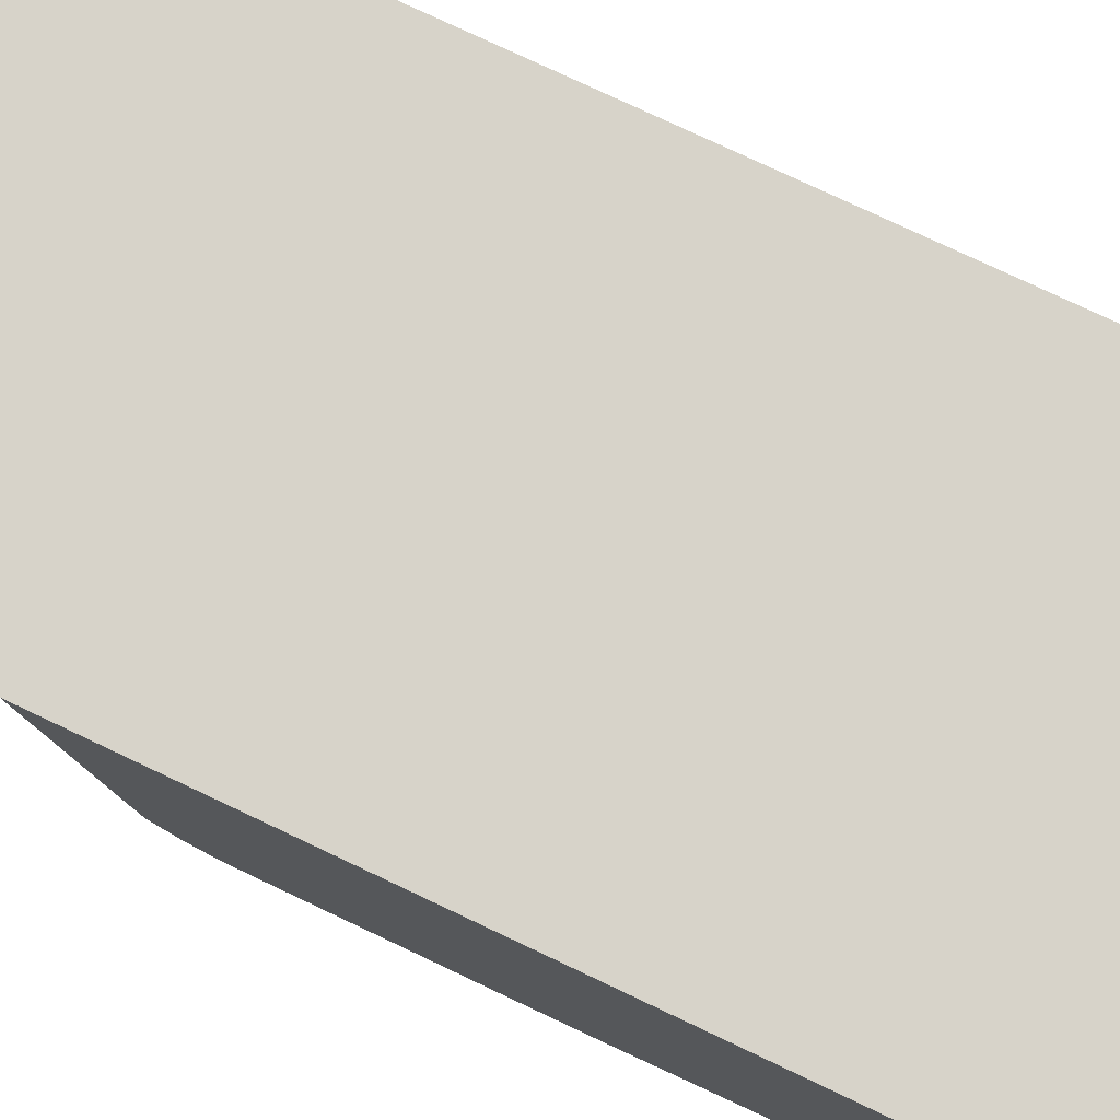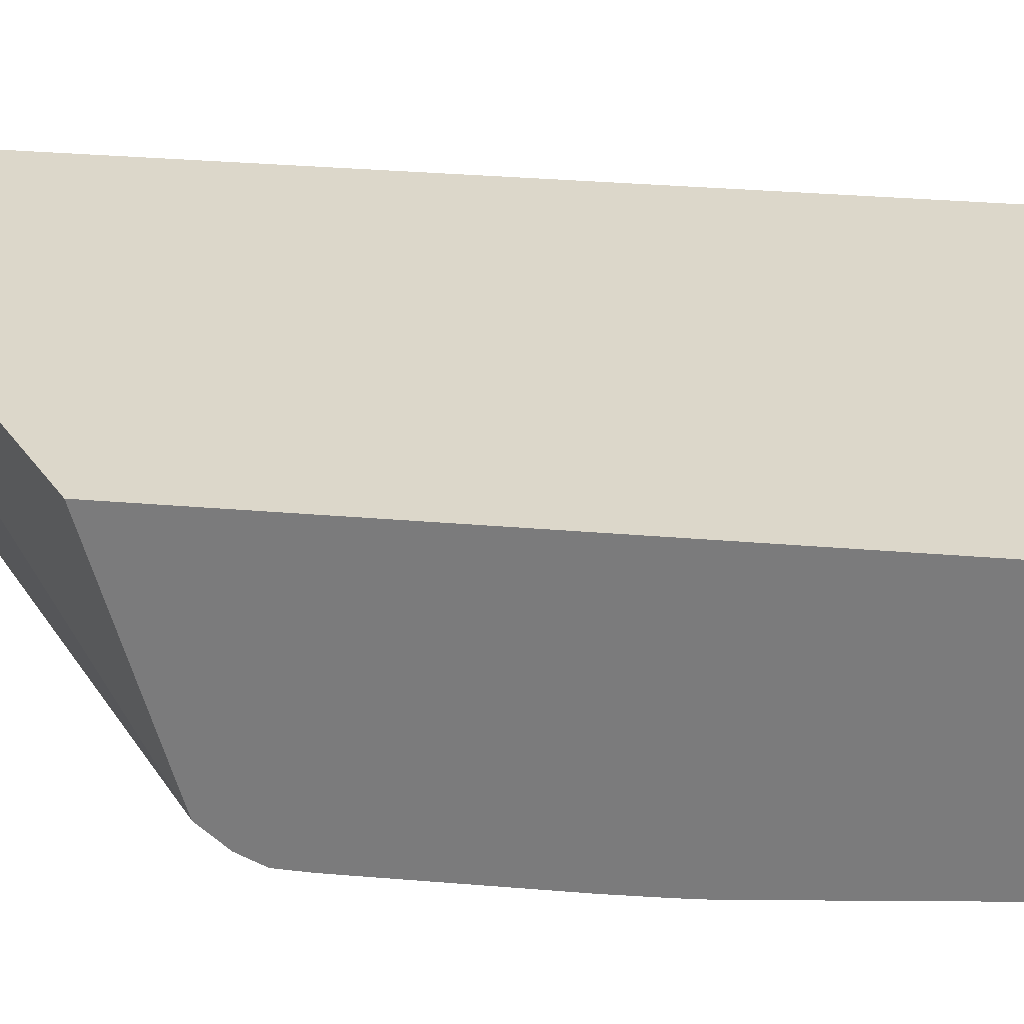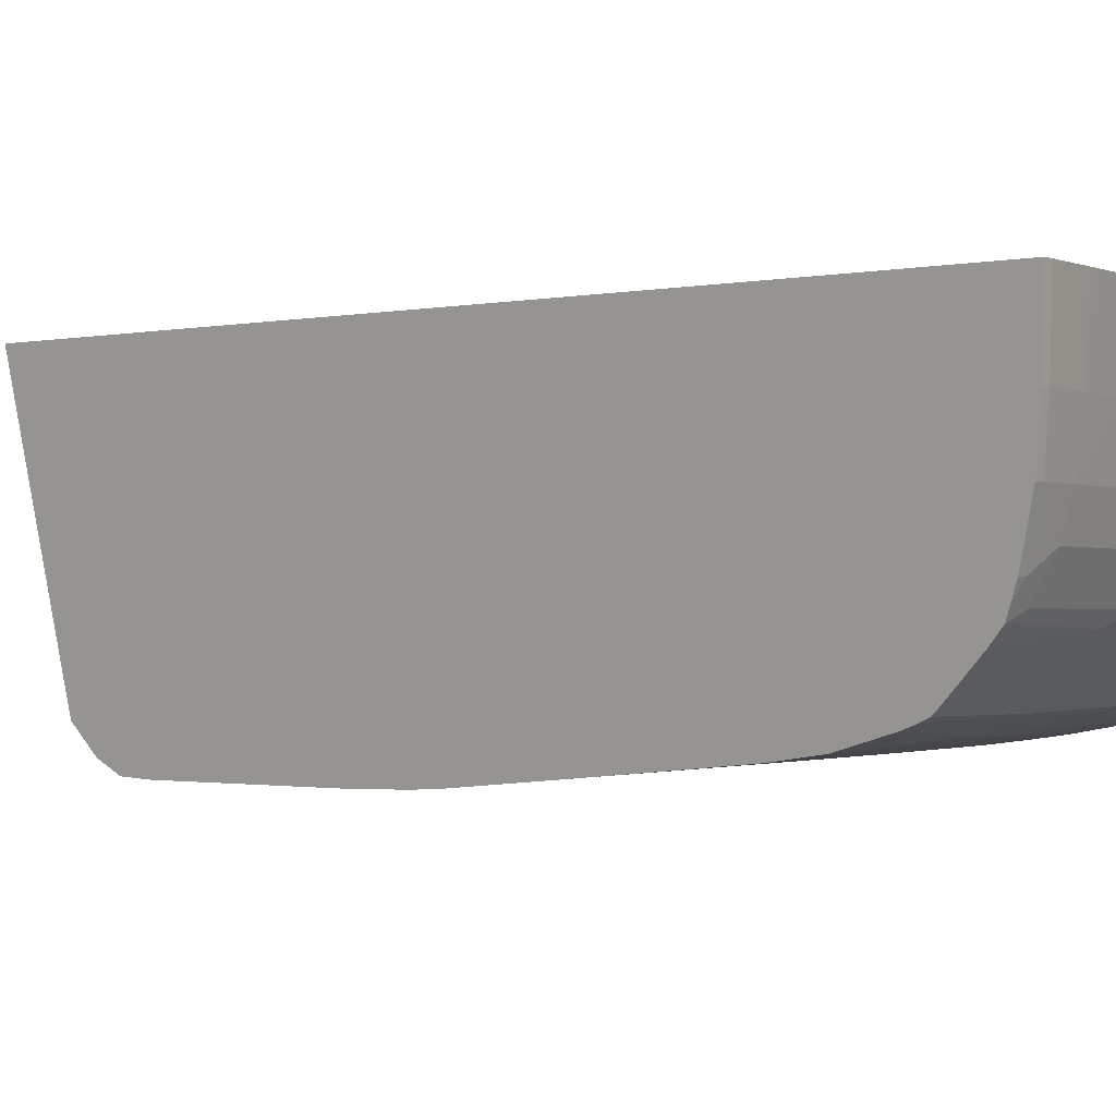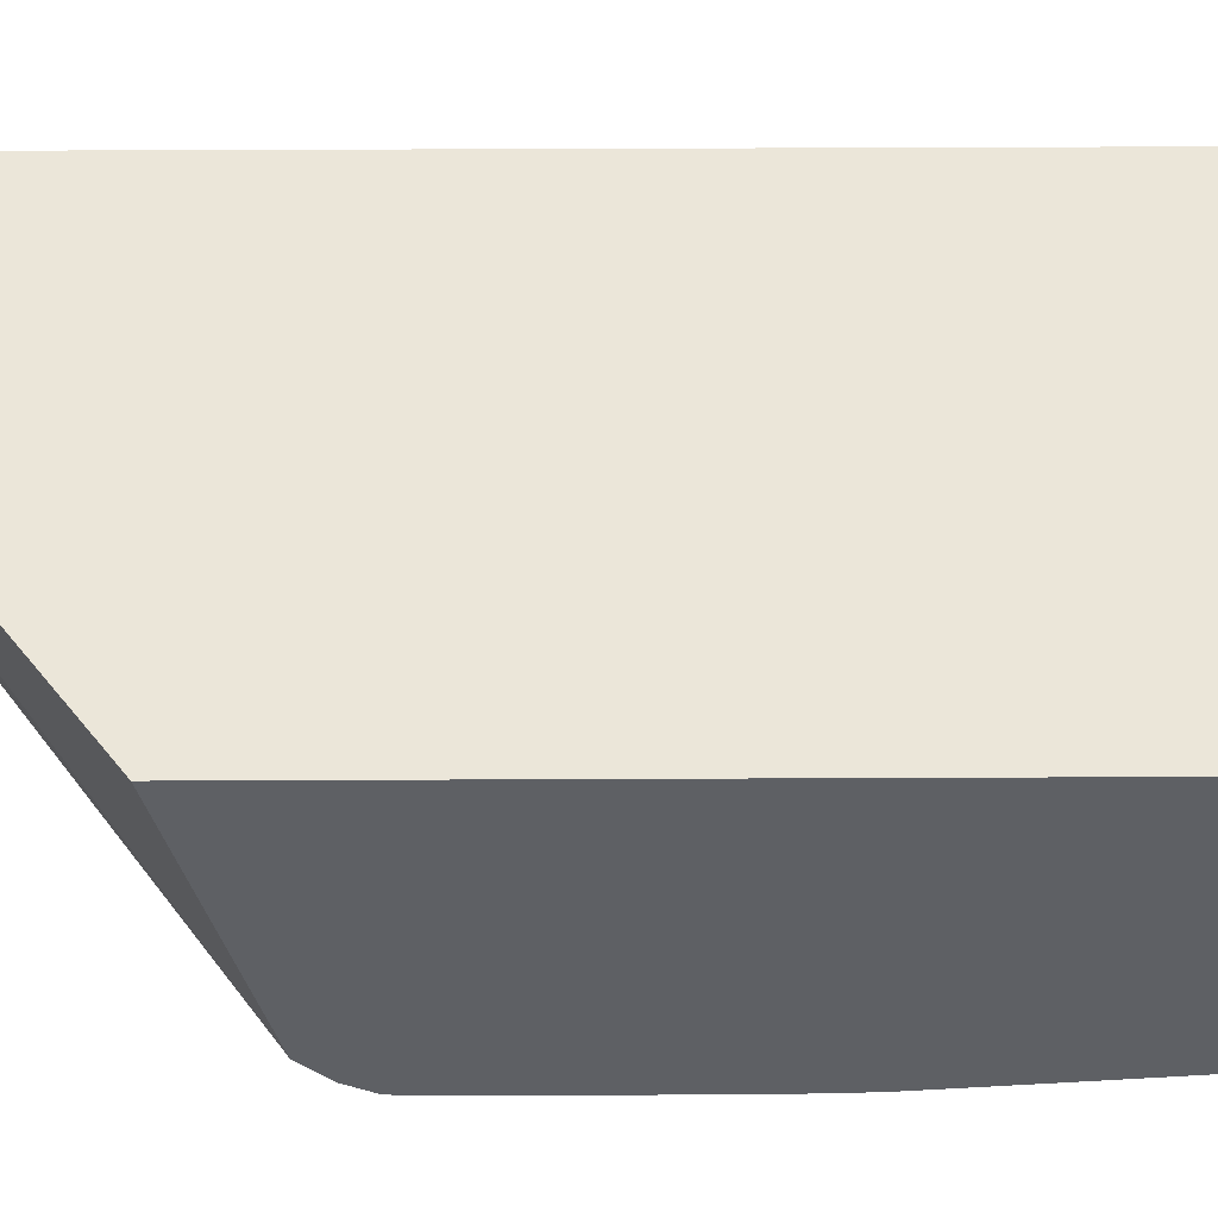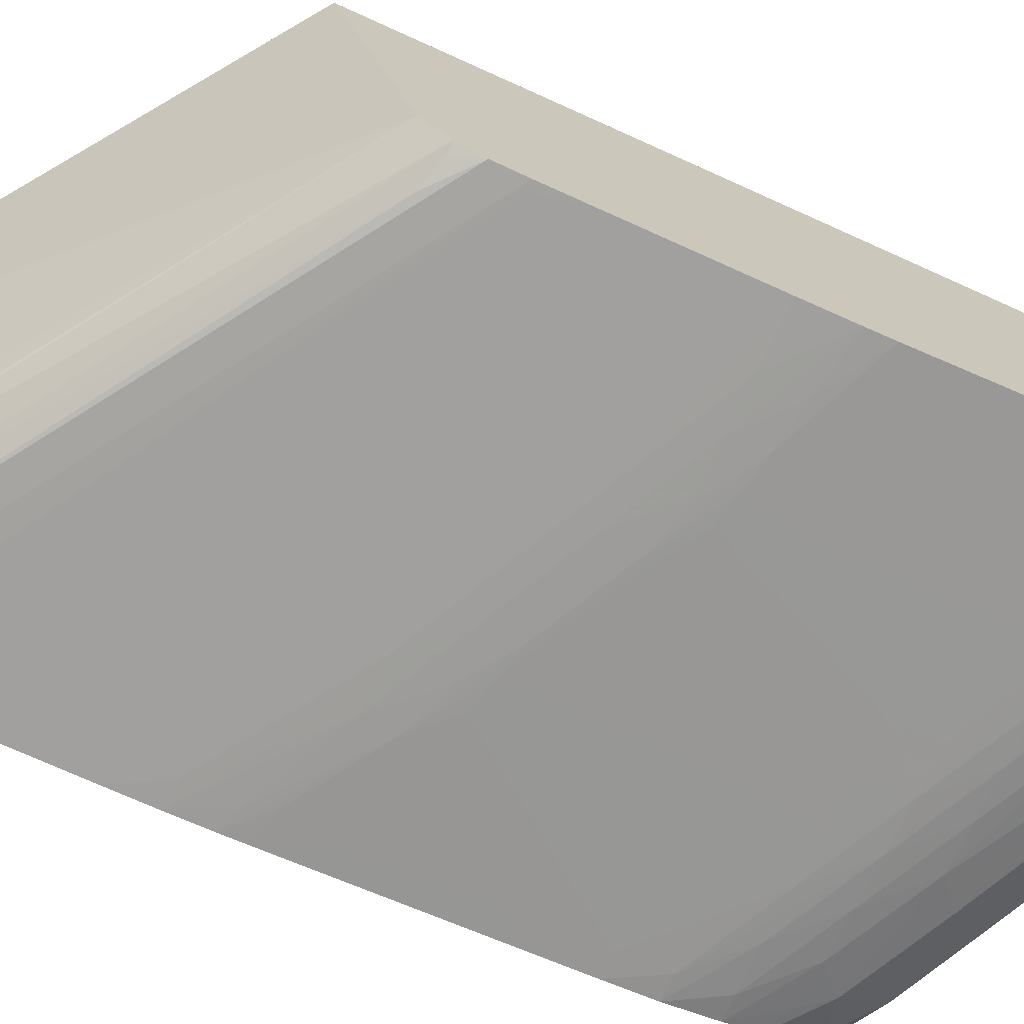
<metadata>
{"format":"obj","ext":"obj","renderer":"f3d","projection":"perspective","resolution":1024,"background":"white","views":[{"elev":76.2,"azim":-64.6,"up":"+Y"},{"elev":30.5,"azim":-82.9,"up":"+Y"},{"elev":-0.9,"azim":-43.9,"up":"+Y"},{"elev":47.0,"azim":-90.3,"up":"+Y"},{"elev":-71.8,"azim":-114.5,"up":"+Y"}]}
</metadata>
<code>
v 0.04801 -0.0143 0.08835
v 0.04749 -0.0143 0.08865
v 0.04801 -0.01551 0.08831
v 0.04801 -0.0143 0.04536
v 0.04698 -0.01699 0.08883
v 0.04698 -0.0143 0.08893
v 0.04801 -0.01699 0.08825
v 0.04801 -0.02299 0.04863
v 0.02657 -0.0246 0.06343
v 0.02657 -0.02299 0.06295
v 0.02657 -0.0143 0.0604
v 0.04698 -0.01899 0.08866
v 0.04554 -0.0143 0.08969
v 0.04544 -0.01699 0.08964
v 0.04801 -0.01899 0.08808
v 0.04801 -0.02463 0.04934
v 0.04754 -0.02442 0.0495
v 0.02657 -0.02557 0.06455
v 0.02657 -0.0143 0.09701
v 0.04525 -0.01899 0.08956
v 0.04801 -0.02006 0.08792
v 0.04444 -0.01699 0.0901
v 0.04355 -0.0143 0.0906
v 0.04801 -0.02554 0.05062
v 0.02699 -0.02571 0.06453
v 0.02657 -0.02604 0.06559
v 0.02657 -0.01699 0.09692
v 0.02699 -0.0143 0.0969
v 0.04425 -0.01899 0.09002
v 0.04407 -0.0201 0.08993
v 0.04801 -0.02118 0.08745
v 0.04693 -0.02083 0.08823
v 0.04024 -0.01699 0.09201
v 0.04013 -0.01849 0.09196
v 0.0419 -0.0143 0.09135
v 0.04801 -0.02603 0.05168
v 0.04782 -0.02603 0.05179
v 0.02825 -0.02596 0.06417
v 0.02657 -0.0261 0.06691
v 0.02657 -0.01899 0.09676
v 0.02699 -0.01699 0.09681
v 0.02911 -0.0143 0.09623
v 0.03993 -0.01982 0.09187
v 0.03851 -0.02099 0.09213
v 0.04291 -0.02086 0.09017
v 0.04352 -0.02144 0.08966
v 0.04483 -0.02086 0.08927
v 0.04756 -0.02138 0.08763
v 0.04801 -0.0226 0.08648
v 0.04623 -0.02215 0.08803
v 0.03948 -0.0143 0.09245
v 0.03898 -0.0143 0.09267
v 0.03898 -0.01699 0.09258
v 0.03699 -0.01699 0.09345
v 0.03699 -0.01899 0.09328
v 0.03915 -0.01909 0.09232
v 0.04801 -0.02608 0.05297
v 0.02699 -0.0261 0.06691
v 0.02657 -0.0261 0.06891
v 0.04698 -0.0261 0.05491
v 0.02657 -0.02099 0.09629
v 0.02696 -0.02099 0.09619
v 0.02832 -0.02032 0.096
v 0.02699 -0.01899 0.09665
v 0.02867 -0.01899 0.09612
v 0.02892 -0.01699 0.0962
v 0.02918 -0.0151 0.09618
v 0.02954 -0.0143 0.09609
v 0.03699 -0.02099 0.09277
v 0.03807 -0.02203 0.09193
v 0.04219 -0.0221 0.08998
v 0.04682 -0.02293 0.08679
v 0.04608 -0.02402 0.08595
v 0.04801 -0.02362 0.08526
v 0.04498 -0.02244 0.08832
v 0.03694 -0.0143 0.09356
v 0.03682 -0.01519 0.09358
v 0.03604 -0.01466 0.09392
v 0.03594 -0.01699 0.09388
v 0.0357 -0.01899 0.0938
v 0.03433 -0.02033 0.09401
v 0.04801 -0.0261 0.05491
v 0.02657 -0.0261 0.0749
v 0.02657 -0.02161 0.09607
v 0.0276 -0.02165 0.09575
v 0.03362 -0.02167 0.09376
v 0.03099 -0.01699 0.09551
v 0.02992 -0.01699 0.09587
v 0.03469 -0.01899 0.09413
v 0.03165 -0.0143 0.09539
v 0.03499 -0.021 0.09352
v 0.03229 -0.0221 0.09398
v 0.03699 -0.02227 0.09214
v 0.03797 -0.02399 0.08989
v 0.0428 -0.02293 0.0888
v 0.04498 -0.02453 0.0849
v 0.04684 -0.02422 0.08485
v 0.04801 -0.02415 0.08436
v 0.04498 -0.02344 0.08717
v 0.04208 -0.02402 0.08794
v 0.04098 -0.02453 0.0869
v 0.03606 -0.0143 0.09392
v 0.03557 -0.0143 0.09409
v 0.03519 -0.01519 0.09418
v 0.03299 -0.01699 0.09485
v 0.04801 -0.0261 0.06291
v 0.02699 -0.0261 0.0749
v 0.02657 -0.02605 0.07702
v 0.02657 -0.02199 0.09592
v 0.0269 -0.02298 0.09485
v 0.03291 -0.02299 0.09285
v 0.03499 -0.02265 0.09251
v 0.02657 -0.02252 0.09543
v 0.03354 -0.02387 0.09168
v 0.03221 -0.02403 0.09195
v 0.03664 -0.0241 0.09009
v 0.03718 -0.02437 0.08909
v 0.04298 -0.02477 0.0849
v 0.04698 -0.02474 0.0829
v 0.04801 -0.02456 0.08297
v 0.03499 -0.02468 0.0889
v 0.03898 -0.02475 0.0869
v 0.04801 -0.02608 0.06491
v 0.04698 -0.0261 0.06491
v 0.04098 -0.0261 0.06891
v 0.03299 -0.0261 0.0729
v 0.02899 -0.02609 0.0749
v 0.02657 -0.02601 0.0781
v 0.03099 -0.02608 0.0749
v 0.02899 -0.02604 0.07664
v 0.02657 -0.02347 0.09443
v 0.03099 -0.02455 0.09089
v 0.03292 -0.02428 0.09096
v 0.02657 -0.02399 0.09388
v 0.02657 -0.02416 0.09344
v 0.04098 -0.02494 0.0849
v 0.04498 -0.02493 0.0829
v 0.04801 -0.02497 0.0809
v 0.02899 -0.02471 0.09089
v 0.03299 -0.02484 0.0889
v 0.03699 -0.02491 0.0869
v 0.04801 -0.02603 0.06663
v 0.04701 -0.02604 0.06699
v 0.04298 -0.02607 0.06891
v 0.04498 -0.02609 0.06691
v 0.03898 -0.02608 0.0709
v 0.03499 -0.02608 0.0729
v 0.03699 -0.0261 0.0709
v 0.02657 -0.026 0.07813
v 0.03099 -0.02602 0.07628
v 0.03298 -0.02604 0.07501
v 0.02657 -0.02432 0.09295
v 0.03898 -0.02506 0.0849
v 0.04298 -0.02505 0.0829
v 0.04698 -0.02504 0.0809
v 0.04801 -0.02515 0.0789
v 0.02699 -0.02483 0.09089
v 0.03099 -0.02497 0.0889
v 0.03499 -0.02502 0.0869
v 0.04801 -0.02597 0.06761
v 0.04636 -0.02601 0.06816
v 0.04298 -0.02602 0.07029
v 0.04097 -0.02604 0.07099
v 0.03898 -0.02603 0.07239
v 0.03499 -0.02603 0.07441
v 0.03231 -0.026 0.07603
v 0.03099 -0.02594 0.07728
v 0.03099 -0.02581 0.0789
v 0.02699 -0.02577 0.0809
v 0.02657 -0.02581 0.08058
v 0.02657 -0.02485 0.09089
v 0.03898 -0.02521 0.0829
v 0.04098 -0.02514 0.0829
v 0.03299 -0.02509 0.0869
v 0.03699 -0.02512 0.0849
v 0.03699 -0.02529 0.0829
v 0.03499 -0.02568 0.0789
v 0.03364 -0.02598 0.07574
v 0.04298 -0.02552 0.0769
v 0.04498 -0.02513 0.0809
v 0.04698 -0.0252 0.0789
v 0.04498 -0.02559 0.0749
v 0.04498 -0.02573 0.0729
v 0.04801 -0.02522 0.07793
v 0.02899 -0.02505 0.0889
v 0.04698 -0.02578 0.0709
v 0.04801 -0.02559 0.0729
v 0.04538 -0.02596 0.0695
v 0.04404 -0.02599 0.06995
v 0.04298 -0.02595 0.07128
v 0.04162 -0.02598 0.07171
v 0.04029 -0.026 0.07206
v 0.03633 -0.026 0.07408
v 0.03298 -0.02592 0.07678
v 0.03499 -0.02552 0.0809
v 0.03299 -0.02575 0.0789
v 0.03099 -0.02548 0.0829
v 0.02899 -0.02538 0.0849
v 0.02899 -0.02522 0.0869
v 0.02657 -0.02565 0.08247
v 0.02657 -0.02511 0.0889
v 0.03898 -0.02537 0.0809
v 0.03499 -0.02584 0.0769
v 0.03699 -0.02576 0.0769
v 0.03898 -0.02568 0.0769
v 0.03099 -0.02516 0.0869
v 0.03499 -0.02519 0.0849
v 0.03499 -0.02595 0.07541
v 0.04298 -0.02567 0.0749
v 0.04498 -0.02528 0.0789
v 0.04298 -0.02583 0.0729
v 0.04698 -0.02549 0.0749
v 0.04801 -0.02537 0.07593
v 0.02699 -0.02527 0.0869
v 0.03699 -0.02592 0.07481
v 0.02657 -0.02548 0.08448
v 0.02657 -0.02528 0.0869
f 1 2 3
f 1 3 7
f 1 7 15
f 1 15 21
f 1 21 31
f 1 31 49
f 1 49 74
f 1 74 98
f 1 98 120
f 1 120 138
f 1 138 156
f 1 156 184
f 1 184 213
f 1 213 187
f 1 187 160
f 1 160 142
f 1 142 123
f 1 123 106
f 1 106 82
f 1 82 57
f 1 57 36
f 1 36 24
f 1 24 16
f 1 16 8
f 1 8 4
f 1 4 11
f 1 11 19
f 1 19 28
f 1 28 42
f 1 42 68
f 1 68 90
f 1 90 103
f 1 103 102
f 1 102 76
f 1 76 52
f 1 52 51
f 1 51 35
f 1 35 23
f 1 23 13
f 1 13 6
f 1 6 2
f 2 5 3
f 2 6 5
f 3 5 7
f 4 8 9
f 4 9 10
f 4 10 11
f 5 12 15
f 5 15 7
f 5 6 13
f 5 13 14
f 5 14 12
f 8 16 17
f 8 17 9
f 9 18 26
f 9 26 39
f 9 39 59
f 9 59 83
f 9 83 108
f 9 108 128
f 9 128 149
f 9 149 170
f 9 170 200
f 9 200 216
f 9 216 217
f 9 217 201
f 9 201 171
f 9 171 152
f 9 152 135
f 9 135 134
f 9 134 131
f 9 131 113
f 9 113 109
f 9 109 84
f 9 84 61
f 9 61 40
f 9 40 27
f 9 27 19
f 9 19 11
f 9 11 10
f 9 17 16
f 9 16 18
f 12 14 20
f 12 20 21
f 12 21 15
f 13 22 14
f 13 23 22
f 14 22 29
f 14 29 20
f 16 24 18
f 18 25 26
f 18 24 25
f 19 27 41
f 19 41 28
f 20 29 30
f 20 30 21
f 21 30 32
f 21 32 31
f 22 23 33
f 22 33 34
f 22 34 29
f 23 35 33
f 24 36 37
f 24 37 38
f 24 38 25
f 25 38 26
f 26 38 37
f 26 37 36
f 26 36 39
f 27 40 64
f 27 64 41
f 28 41 42
f 29 34 43
f 29 43 30
f 30 43 44
f 30 44 45
f 30 45 46
f 30 46 47
f 30 47 32
f 31 32 48
f 31 48 49
f 32 47 50
f 32 50 48
f 33 35 51
f 33 51 52
f 33 52 53
f 33 53 34
f 34 53 54
f 34 54 55
f 34 55 56
f 34 56 43
f 36 57 39
f 39 58 59
f 39 57 60
f 39 60 58
f 40 61 62
f 40 62 63
f 40 63 64
f 41 64 65
f 41 65 66
f 41 66 42
f 42 66 67
f 42 67 68
f 43 56 55
f 43 55 69
f 43 69 44
f 44 70 45
f 44 69 70
f 45 70 46
f 46 70 71
f 46 71 50
f 46 50 47
f 48 50 49
f 49 72 73
f 49 73 74
f 49 50 72
f 50 71 75
f 50 75 73
f 50 73 72
f 52 76 54
f 52 54 53
f 54 76 77
f 54 77 78
f 54 78 79
f 54 79 55
f 55 79 80
f 55 80 81
f 55 81 69
f 57 82 60
f 58 60 82
f 58 82 106
f 58 106 125
f 58 125 148
f 58 148 126
f 58 126 107
f 58 107 83
f 58 83 59
f 61 84 62
f 62 84 85
f 62 85 63
f 63 65 64
f 63 85 86
f 63 86 81
f 63 81 65
f 65 87 88
f 65 88 66
f 65 81 89
f 65 89 87
f 66 88 67
f 67 88 87
f 67 87 68
f 68 87 90
f 69 81 91
f 69 91 70
f 70 91 86
f 70 86 92
f 70 92 93
f 70 93 94
f 70 94 71
f 71 94 95
f 71 95 75
f 73 96 97
f 73 97 98
f 73 98 74
f 73 75 99
f 73 99 100
f 73 100 101
f 73 101 96
f 75 95 100
f 75 100 99
f 76 102 77
f 77 102 78
f 78 102 103
f 78 103 79
f 79 89 80
f 79 103 104
f 79 104 90
f 79 90 105
f 79 105 89
f 80 89 81
f 81 86 91
f 83 107 108
f 84 109 85
f 85 109 86
f 86 109 92
f 87 105 90
f 87 89 105
f 90 104 103
f 92 110 111
f 92 111 112
f 92 112 93
f 92 109 113
f 92 113 110
f 93 112 94
f 94 112 114
f 94 114 115
f 94 115 116
f 94 116 117
f 94 117 101
f 94 101 100
f 94 100 95
f 96 101 118
f 96 118 119
f 96 119 120
f 96 120 97
f 97 120 98
f 101 117 121
f 101 121 122
f 101 122 118
f 106 123 124
f 106 124 125
f 107 126 127
f 107 127 108
f 108 127 129
f 108 129 130
f 108 130 128
f 110 131 111
f 110 113 131
f 111 131 115
f 111 115 114
f 111 114 112
f 115 132 133
f 115 133 116
f 115 131 134
f 115 134 135
f 115 135 132
f 116 133 117
f 117 133 132
f 117 132 121
f 118 136 137
f 118 137 119
f 118 122 136
f 119 137 138
f 119 138 120
f 121 132 139
f 121 139 140
f 121 140 141
f 121 141 122
f 122 141 136
f 123 142 143
f 123 143 144
f 123 144 145
f 123 145 124
f 124 145 125
f 125 145 144
f 125 144 146
f 125 146 147
f 125 147 148
f 126 147 127
f 126 148 147
f 127 147 129
f 128 130 150
f 128 150 149
f 129 151 130
f 129 147 151
f 130 151 150
f 132 135 152
f 132 152 139
f 136 153 154
f 136 154 155
f 136 155 137
f 136 141 153
f 137 155 138
f 138 155 156
f 139 157 158
f 139 158 140
f 139 152 157
f 140 158 141
f 141 159 153
f 141 158 159
f 142 160 161
f 142 161 162
f 142 162 143
f 143 162 144
f 144 162 163
f 144 163 146
f 146 163 164
f 146 164 165
f 146 165 147
f 147 165 151
f 149 150 166
f 149 166 167
f 149 167 168
f 149 168 169
f 149 169 170
f 150 151 165
f 150 165 166
f 152 171 157
f 153 172 173
f 153 173 154
f 153 159 174
f 153 174 175
f 153 175 176
f 153 176 177
f 153 177 178
f 153 178 172
f 154 173 179
f 154 179 180
f 154 180 155
f 155 180 181
f 155 181 156
f 156 181 182
f 156 182 183
f 156 183 184
f 157 171 158
f 158 171 185
f 158 185 159
f 159 185 174
f 160 186 161
f 160 187 186
f 161 186 188
f 161 188 189
f 161 189 162
f 162 189 183
f 162 183 190
f 162 190 191
f 162 191 192
f 162 192 164
f 162 164 163
f 164 192 193
f 164 193 165
f 165 193 178
f 165 178 166
f 166 168 167
f 166 178 194
f 166 194 195
f 166 195 196
f 166 196 197
f 166 197 168
f 168 197 169
f 169 197 198
f 169 198 199
f 169 199 200
f 169 200 170
f 171 201 185
f 172 202 173
f 172 178 203
f 172 203 204
f 172 204 202
f 173 202 205
f 173 205 192
f 173 192 191
f 173 191 179
f 174 206 197
f 174 197 196
f 174 196 195
f 174 195 207
f 174 207 175
f 174 185 206
f 175 207 195
f 175 195 176
f 176 195 177
f 177 194 178
f 177 195 194
f 178 208 203
f 178 193 208
f 179 209 210
f 179 210 180
f 179 191 209
f 180 210 181
f 181 210 209
f 181 209 191
f 181 191 211
f 181 211 182
f 182 211 190
f 182 190 183
f 183 212 184
f 183 189 186
f 183 186 212
f 184 212 213
f 185 201 214
f 185 214 199
f 185 199 206
f 186 189 188
f 186 187 212
f 187 213 212
f 190 211 191
f 192 205 204
f 192 204 215
f 192 215 193
f 193 215 208
f 197 206 198
f 198 206 199
f 199 214 216
f 199 216 200
f 201 217 214
f 202 204 205
f 203 208 204
f 204 208 215
f 214 217 216

</code>
